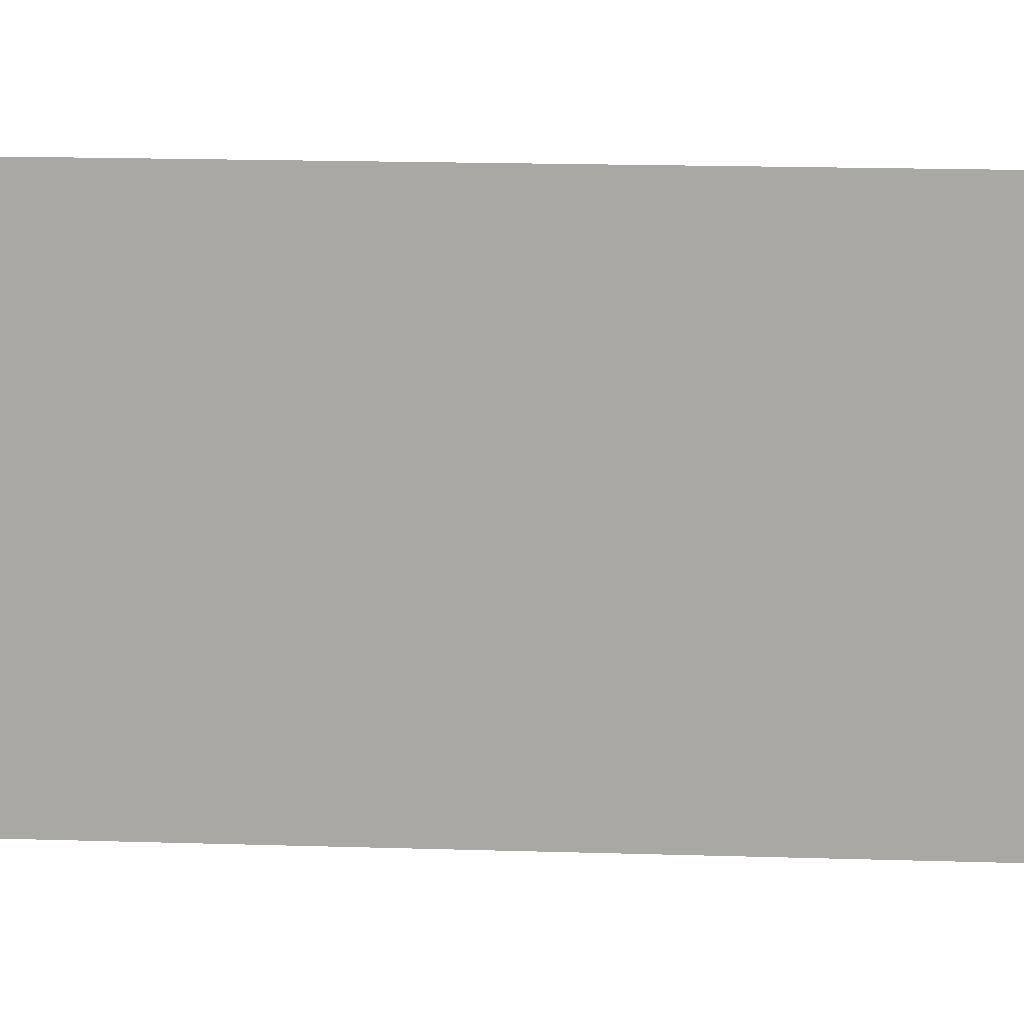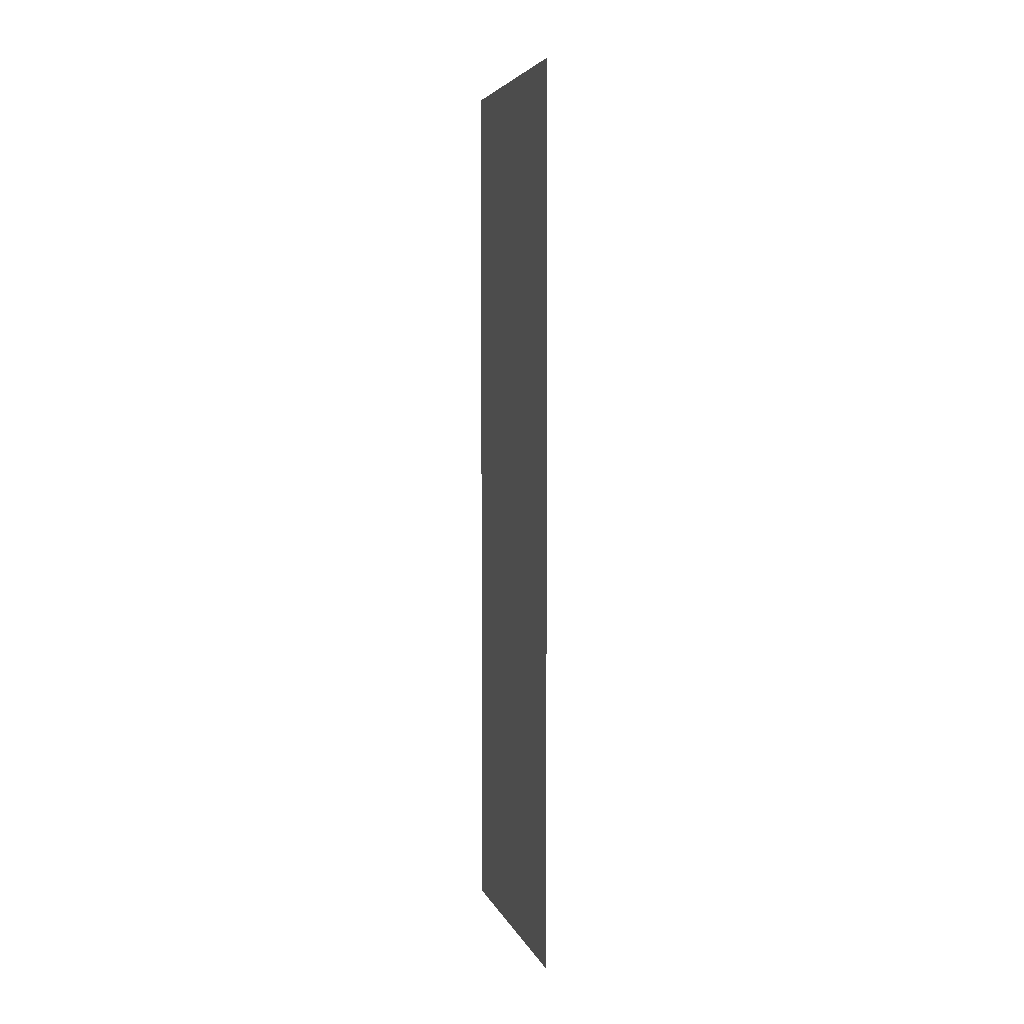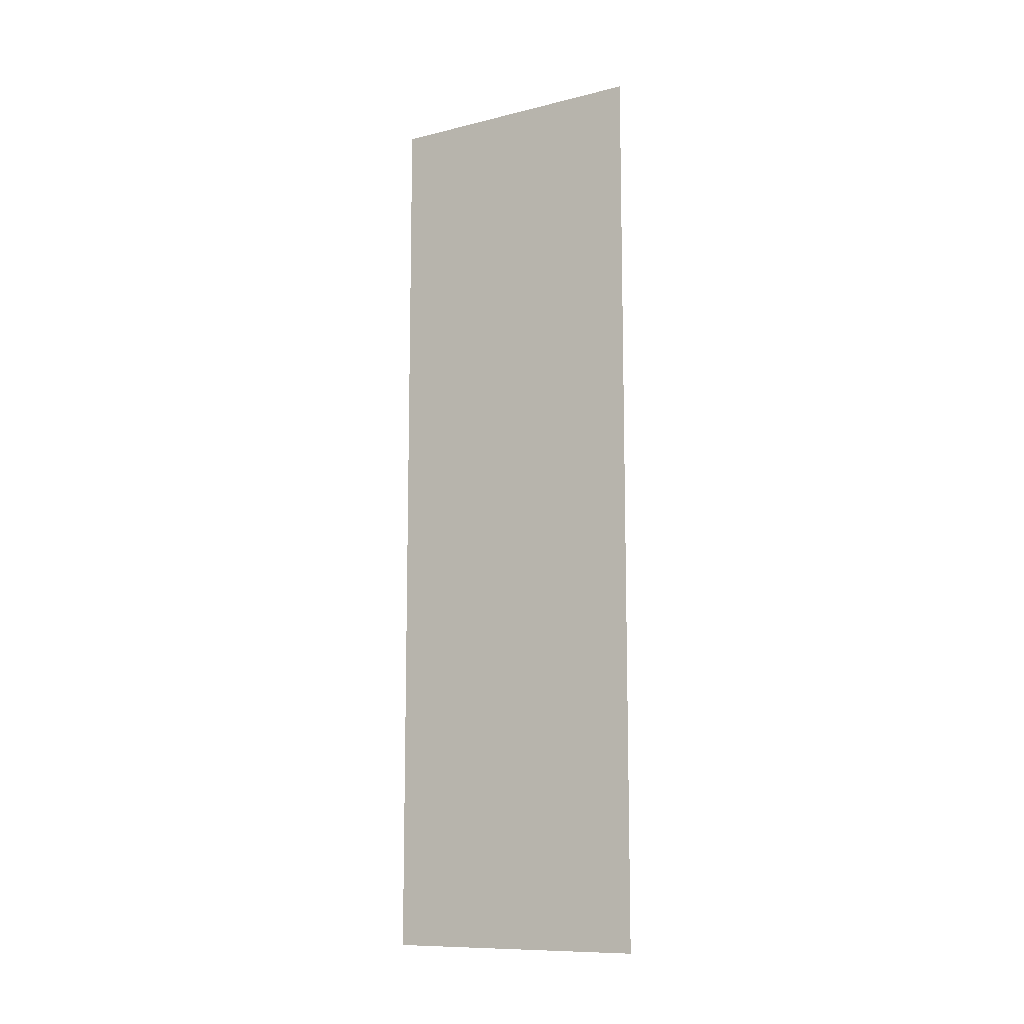
<metadata>
{"format":"obj","ext":"obj","renderer":"f3d","projection":"perspective","resolution":1024,"background":"white","views":[{"elev":14.0,"azim":94.4,"up":"+Y"},{"elev":4.6,"azim":165.2,"up":"+Z"},{"elev":-10.8,"azim":-58.4,"up":"+Z"}]}
</metadata>
<code>
o 8989
v 2163 1884 32.15
v 2163 1884 32.15
v 2163 1884 31.85
v 2163 1884 31.85
v 2163 1884 32.15
v 2163 1884 31.85
v 2163 1884 31.85
v 2163 1884 32.15
v 2163 1884 32.15
v 2163 1884 31.85
f 1 2 3
f 1 4 5
f 6 7 8
f 6 9 10

</code>
